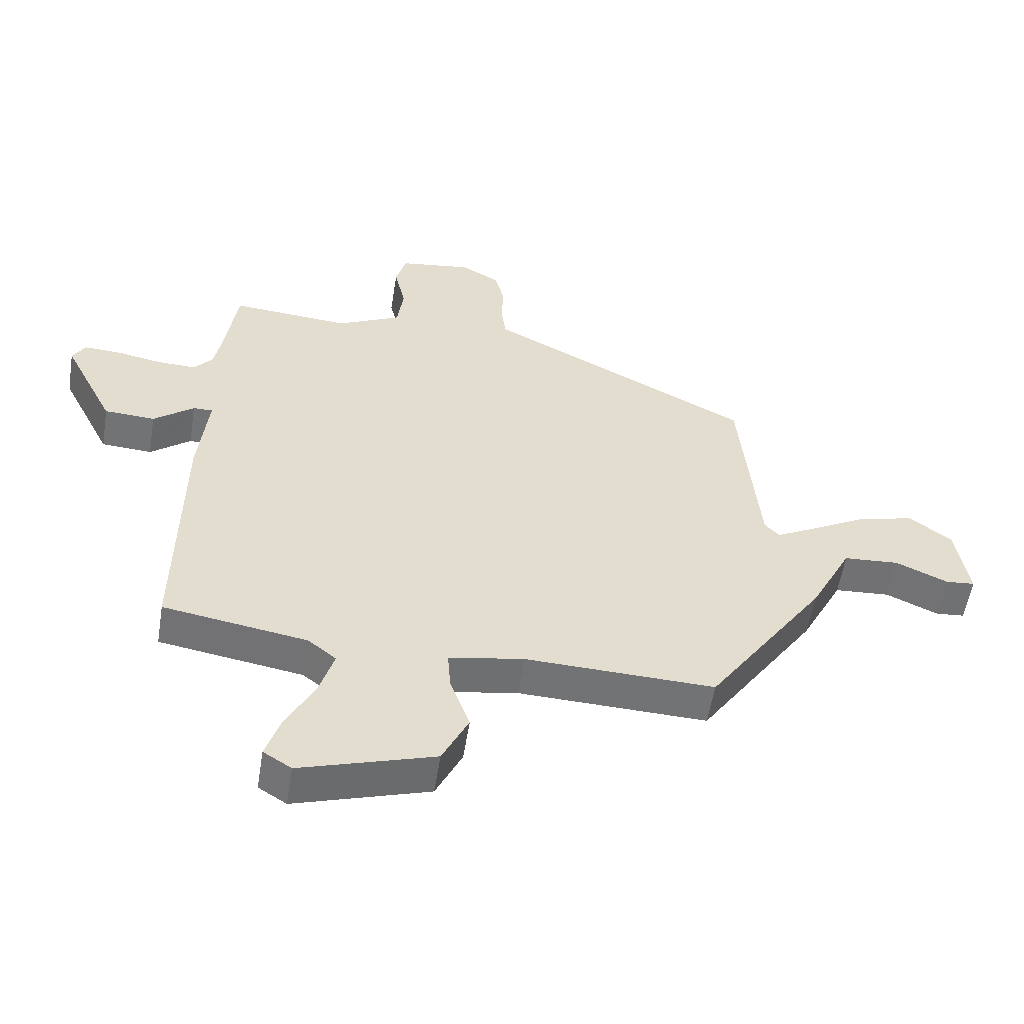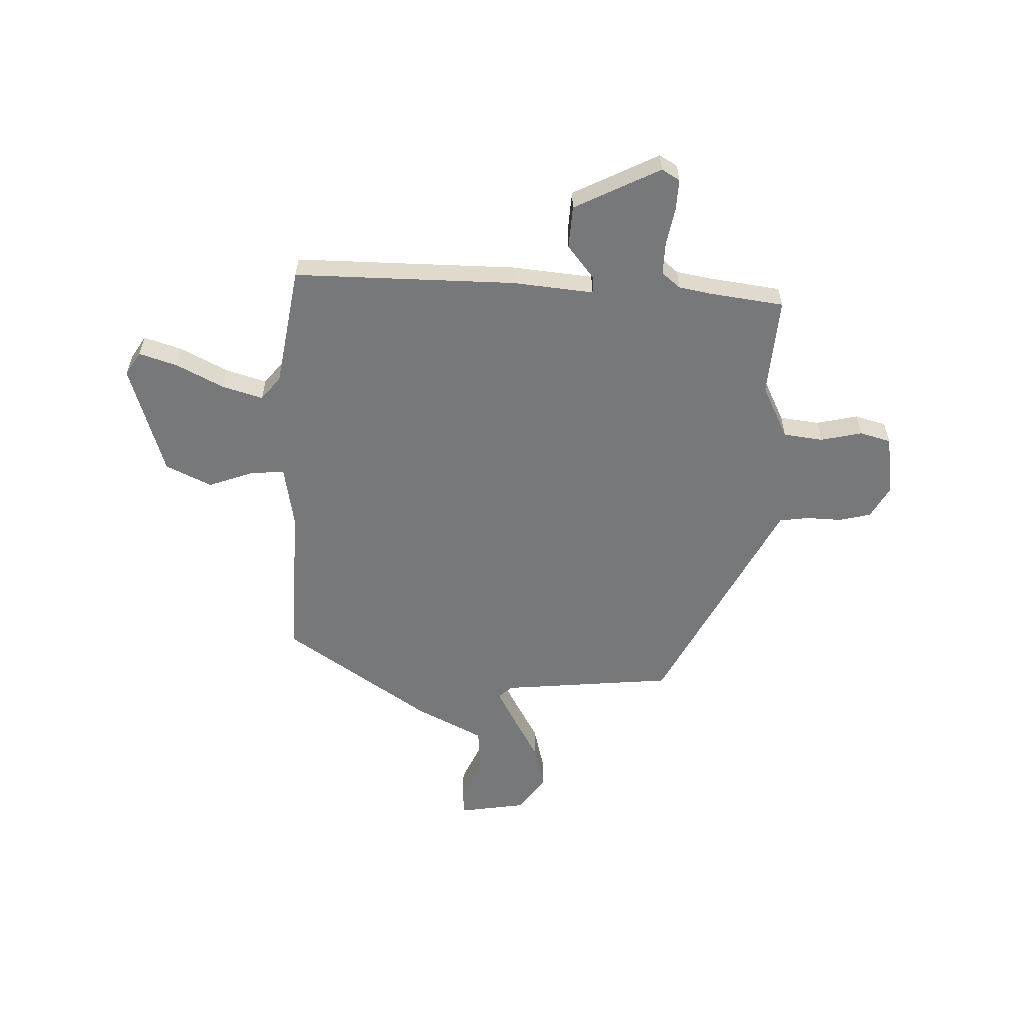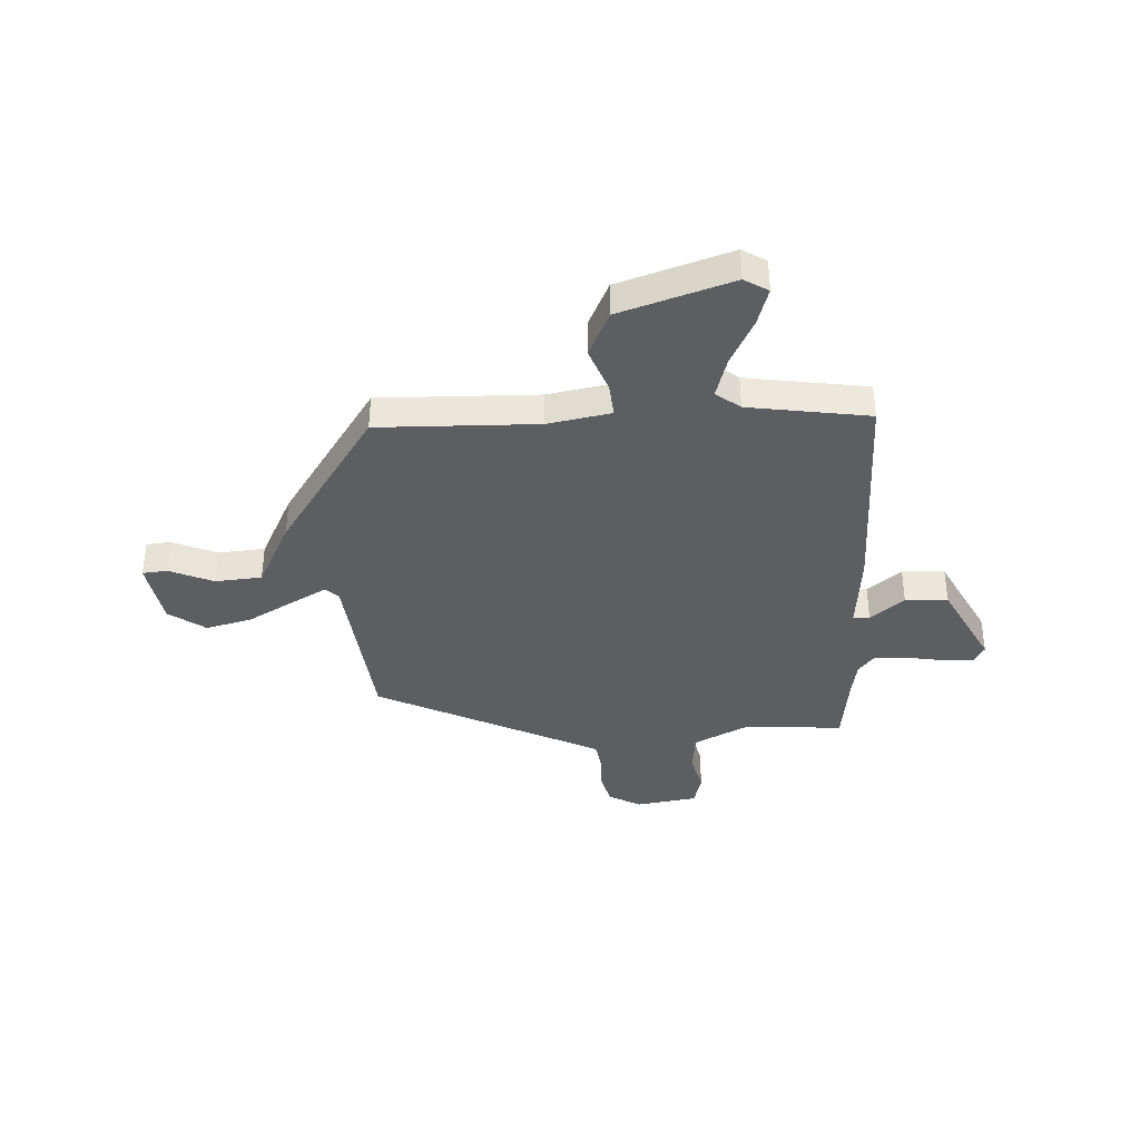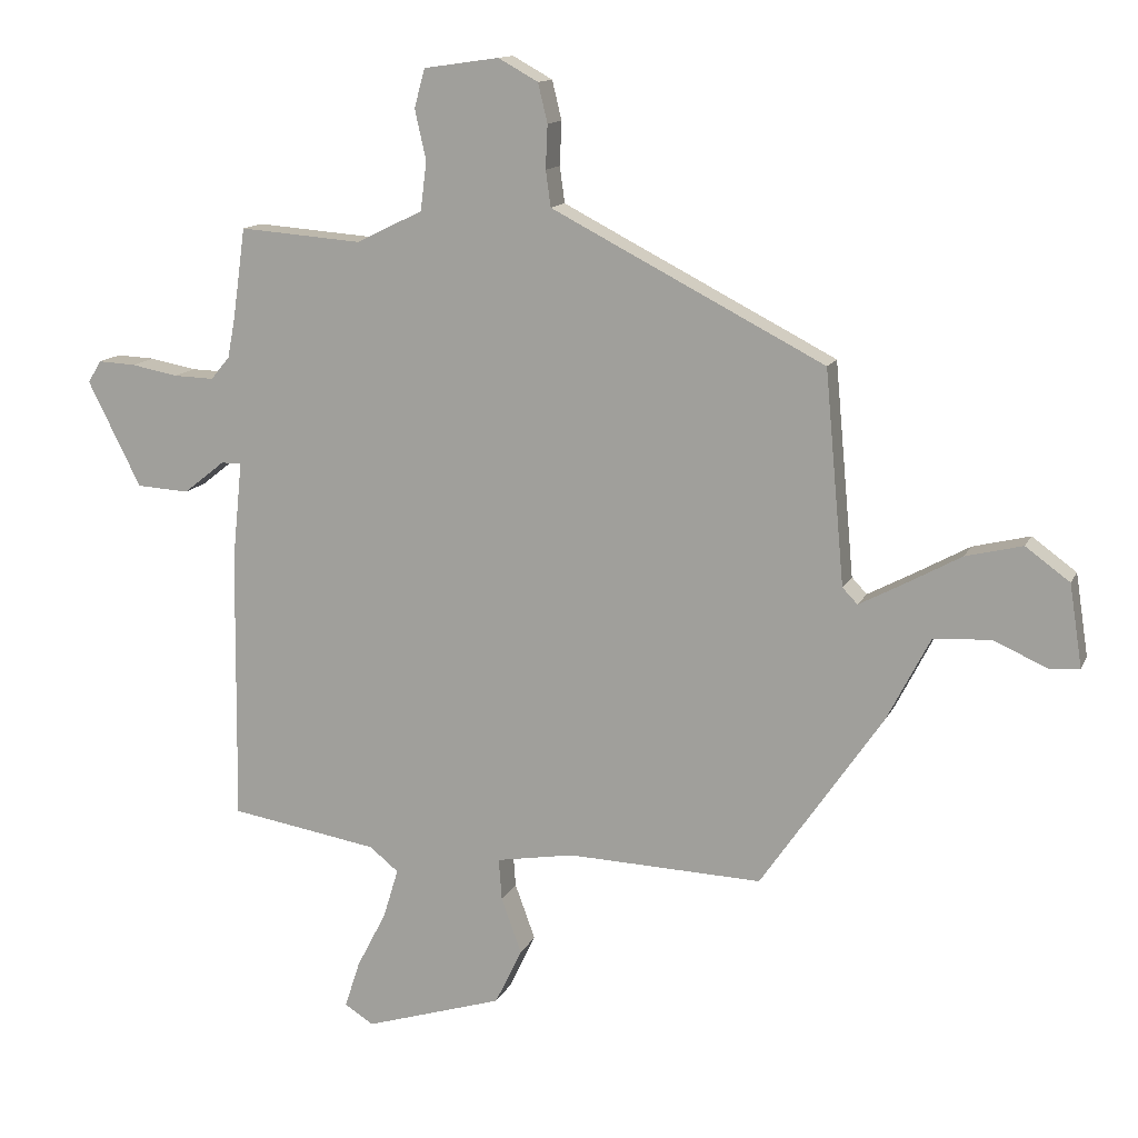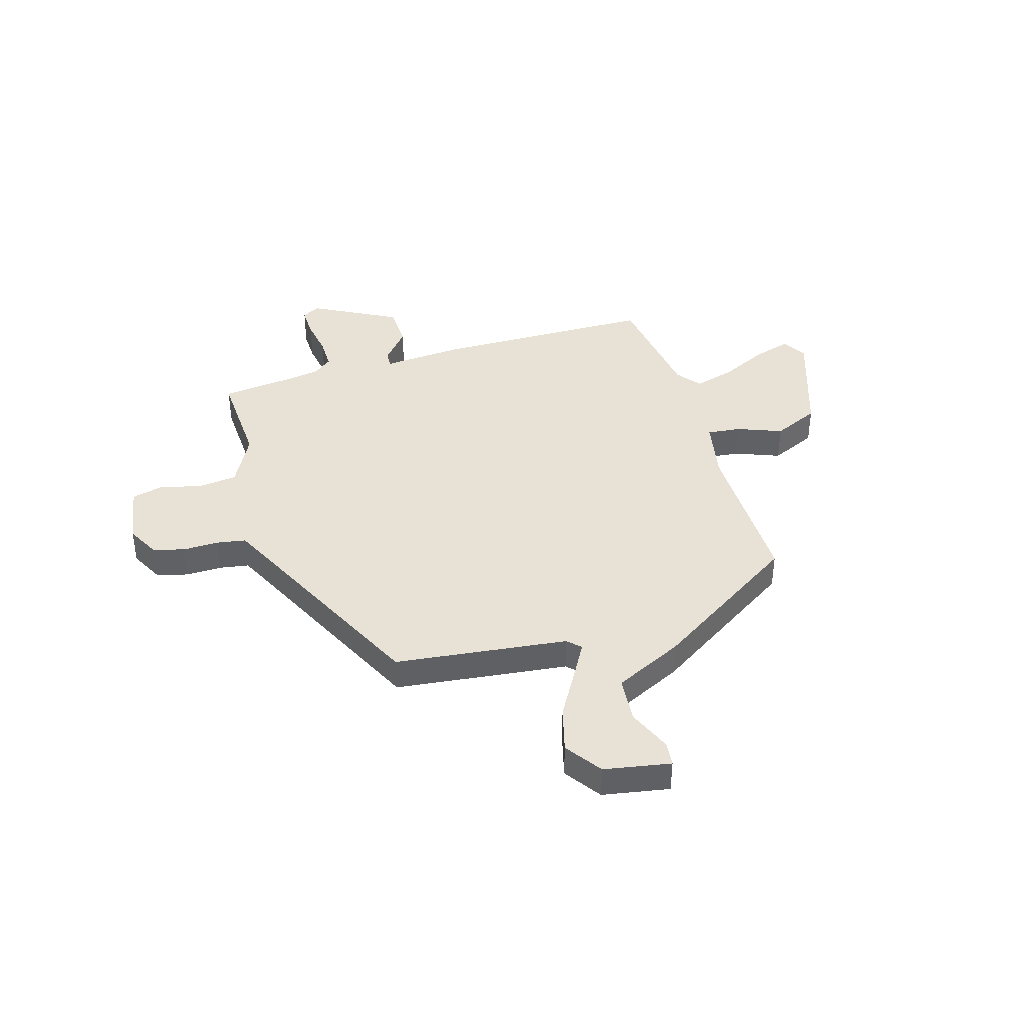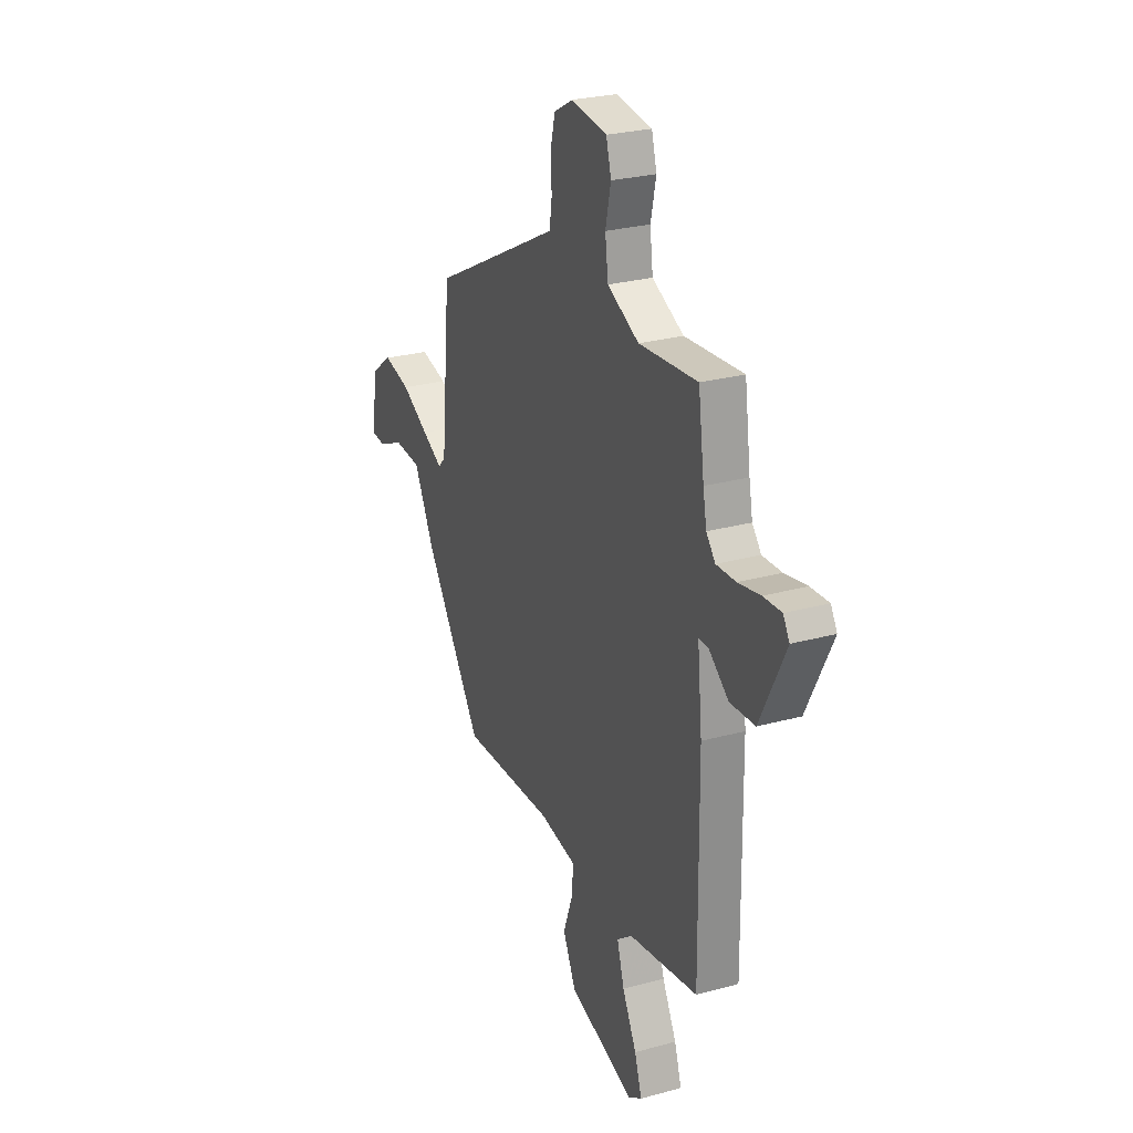
<metadata>
{"format":"obj","ext":"obj","renderer":"f3d","projection":"perspective","resolution":1024,"background":"white","views":[{"elev":-55.6,"azim":-9.0,"up":"+Z"},{"elev":-57.4,"azim":-91.7,"up":"+Y"},{"elev":-38.1,"azim":-176.3,"up":"+Y"},{"elev":13.1,"azim":17.6,"up":"+Z"},{"elev":40.4,"azim":74.8,"up":"+Y"},{"elev":26.4,"azim":-113.4,"up":"+Z"}]}
</metadata>
<code>
v -0.536 0.07 -0.458
v -0.531 0.07 -0.027
v -0.515 0.07 0.13
v -0.547 0.07 0.13
v -0.613 0.07 0.078
v -0.696 0.07 0.083
v -0.78 0.07 0.25
v -0.759 0.07 0.285
v -0.699 0.07 0.282
v -0.625 0.07 0.268
v -0.561 0.07 0.266
v -0.531 0.07 0.302
v -0.519 0.07 0.365
v -0.499 0.07 0.509
v -0.305 0.07 0.494
v -0.2 0.07 0.545
v -0.19 0.07 0.622
v -0.208 0.07 0.702
v -0.191 0.07 0.763
v -0.072 0.07 0.78
v -0.009 0.07 0.745
v 0.006 0.07 0.683
v 0.003 0.07 0.614
v 0.011 0.07 0.557
v 0.061 0.07 0.531
v 0.444 0.07 0.334
v 0.475 0.07 -0.003
v 0.499 0.07 -0.028
v 0.567 0.07 0.008
v 0.658 0.07 0.058
v 0.748 0.07 0.08
v 0.818 0.07 0.029
v 0.838 0.07 -0.101
v 0.79 0.07 -0.105
v 0.705 0.07 -0.067
v 0.614 0.07 -0.073
v 0.546 0.07 -0.205
v 0.353 0.07 -0.486
v 0.044 0.07 -0.475
v -0.079 0.07 -0.496
v -0.074 0.07 -0.562
v -0.042 0.07 -0.65
v -0.085 0.07 -0.739
v -0.304 0.07 -0.807
v -0.35 0.07 -0.778
v -0.326 0.07 -0.704
v -0.279 0.07 -0.613
v -0.255 0.07 -0.534
v -0.301 0.07 -0.497
v -0.536 0 -0.458
v -0.531 0 -0.027
v -0.515 0 0.13
v -0.547 0 0.13
v -0.613 0 0.078
v -0.696 0 0.083
v -0.78 0 0.25
v -0.759 0 0.285
v -0.699 0 0.282
v -0.625 0 0.268
v -0.561 0 0.266
v -0.531 0 0.302
v -0.519 0 0.365
v -0.499 0 0.509
v -0.305 0 0.494
v -0.2 0 0.545
v -0.19 0 0.622
v -0.208 0 0.702
v -0.191 0 0.763
v -0.072 0 0.78
v -0.009 0 0.745
v 0.006 0 0.683
v 0.003 0 0.614
v 0.011 0 0.557
v 0.061 0 0.531
v 0.444 0 0.334
v 0.475 0 -0.003
v 0.499 0 -0.028
v 0.567 0 0.008
v 0.658 0 0.058
v 0.748 0 0.08
v 0.818 0 0.029
v 0.838 0 -0.101
v 0.79 0 -0.105
v 0.705 0 -0.067
v 0.614 0 -0.073
v 0.546 0 -0.205
v 0.353 0 -0.486
v 0.044 0 -0.475
v -0.079 0 -0.496
v -0.074 0 -0.562
v -0.042 0 -0.65
v -0.085 0 -0.739
v -0.304 0 -0.807
v -0.35 0 -0.778
v -0.326 0 -0.704
v -0.279 0 -0.613
v -0.255 0 -0.534
v -0.301 0 -0.497
f 45 46 47
f 44 45 47
f 43 44 47
f 42 43 47
f 41 42 47
f 40 41 47 48
f 36 37 38 39
f 36 39 40
f 33 34 35
f 32 33 35
f 31 32 35
f 30 31 35
f 29 30 35
f 28 29 35 36
f 25 26 27
f 24 25 27
f 21 22 23
f 20 21 23
f 19 20 23
f 18 19 23
f 17 18 23
f 16 17 23 24
f 15 16 24 27
f 15 27 28
f 14 15 28
f 13 14 28
f 8 9 10
f 7 8 10
f 6 7 10
f 5 6 10
f 4 5 10
f 3 4 10 11
f 49 1 2 3
f 48 49 3
f 40 48 3
f 36 40 3
f 28 36 3
f 13 28 3
f 12 13 3
f 3 11 12
f 96 95 94
f 96 94 93
f 96 93 92
f 96 92 91
f 96 91 90
f 97 96 90 89
f 88 87 86 85
f 89 88 85
f 84 83 82
f 84 82 81
f 84 81 80
f 84 80 79
f 84 79 78
f 85 84 78 77
f 76 75 74
f 76 74 73
f 72 71 70
f 72 70 69
f 72 69 68
f 72 68 67
f 72 67 66
f 73 72 66 65
f 76 73 65 64
f 77 76 64
f 77 64 63
f 77 63 62
f 59 58 57
f 59 57 56
f 59 56 55
f 59 55 54
f 59 54 53
f 60 59 53 52
f 52 51 50 98
f 52 98 97
f 52 97 89
f 52 89 85
f 52 85 77
f 52 77 62
f 52 62 61
f 61 60 52
f 1 50 51 2
f 2 51 52 3
f 3 52 53 4
f 4 53 54 5
f 5 54 55 6
f 6 55 56 7
f 7 56 57 8
f 8 57 58 9
f 9 58 59 10
f 10 59 60 11
f 11 60 61 12
f 12 61 62 13
f 13 62 63 14
f 14 63 64 15
f 15 64 65 16
f 16 65 66 17
f 17 66 67 18
f 18 67 68 19
f 19 68 69 20
f 20 69 70 21
f 21 70 71 22
f 22 71 72 23
f 23 72 73 24
f 24 73 74 25
f 25 74 75 26
f 26 75 76 27
f 27 76 77 28
f 28 77 78 29
f 29 78 79 30
f 30 79 80 31
f 31 80 81 32
f 32 81 82 33
f 33 82 83 34
f 34 83 84 35
f 35 84 85 36
f 36 85 86 37
f 37 86 87 38
f 38 87 88 39
f 39 88 89 40
f 40 89 90 41
f 41 90 91 42
f 42 91 92 43
f 43 92 93 44
f 44 93 94 45
f 45 94 95 46
f 46 95 96 47
f 47 96 97 48
f 48 97 98 49
f 49 98 50 1

</code>
